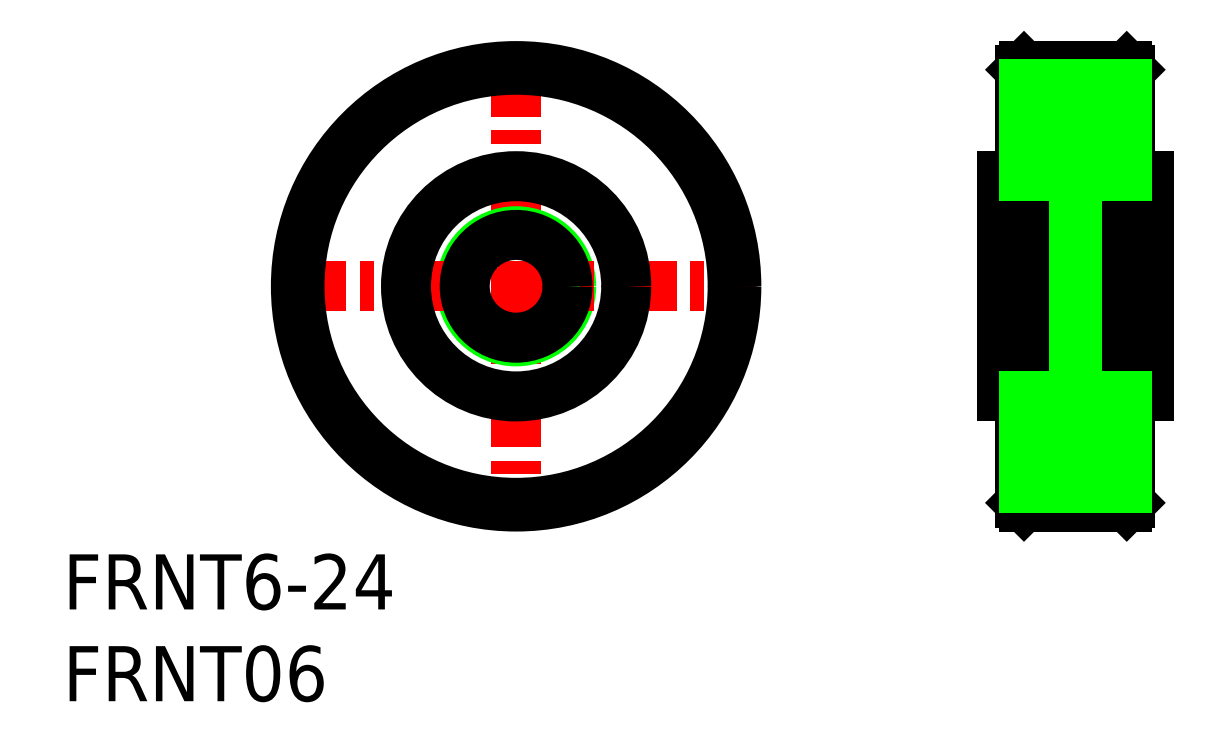
<metadata>
{"format":"dxf","ext":"dxf","renderer":"ezdxf+matplotlib","layout":"modelspace","background":"white","min_lineweight":24,"dpi":150}
</metadata>
<code>
0
SECTION
2
ENTITIES
0
TEXT
8
0
10
24.83
20
15.94
30
0
40
3
1
FRNT6-24
0
LINE
8
CENTER
10
74.99
20
33.55
30
0
11
84.99
21
33.55
31
0
0
LINE
8
CENTER
10
49.52
20
46.55
30
0
11
49.52
21
20.55
31
0
0
CIRCLE
8
0
10
49.52
20
33.55
30
0
40
3
0
LINE
8
CENTER
10
36.52
20
33.55
30
0
11
62.52
21
33.55
31
0
0
LINE
8
0
10
82.99
20
39.55
30
0
11
83.99
21
39.55
31
0
0
LINE
8
0
10
82.99
20
27.55
30
0
11
83.99
21
27.55
31
0
0
LINE
8
0
10
77.19
20
34.55
30
0
11
82.79
21
34.55
31
0
0
LINE
8
0
10
77.19
20
35.55
30
0
11
82.79
21
35.55
31
0
0
LINE
8
0
10
76.99
20
45.35
30
0
11
76.99
21
21.75
31
0
0
TEXT
8
0
10
24.83
20
10.94
30
0
40
3
1
FRNT06
0
LINE
8
0
10
82.99
20
45.35
30
0
11
82.99
21
21.75
31
0
0
LINE
8
0
10
77.19
20
33.55
30
0
11
82.79
21
33.55
31
0
0
CIRCLE
8
0
10
49.52
20
33.55
30
0
40
12
0
LINE
8
0
10
77.19
20
45.55
30
0
11
82.79
21
45.55
31
0
0
LINE
8
0
10
77.19
20
21.55
30
0
11
82.79
21
21.55
31
0
0
LINE
8
0
10
77.19
20
37.55
30
0
11
82.79
21
37.55
31
0
0
LINE
8
0
10
77.19
20
36.55
30
0
11
82.79
21
36.55
31
0
0
LINE
8
0
10
77.19
20
38.55
30
0
11
82.79
21
38.55
31
0
0
LINE
8
0
10
77.19
20
28.55
30
0
11
82.79
21
28.55
31
0
0
LINE
8
0
10
77.19
20
30.55
30
0
11
82.79
21
30.55
31
0
0
LINE
8
0
10
77.19
20
29.55
30
0
11
82.79
21
29.55
31
0
0
LINE
8
0
10
77.19
20
31.55
30
0
11
82.79
21
31.55
31
0
0
LINE
8
0
10
77.19
20
32.55
30
0
11
82.79
21
32.55
31
0
0
LINE
8
0
10
83.99
20
39.55
30
0
11
83.99
21
27.55
31
0
0
LINE
8
0
10
75.99
20
39.55
30
0
11
75.99
21
27.55
31
0
0
LINE
8
0
10
76.99
20
27.55
30
0
11
75.99
21
27.55
31
0
0
LINE
8
0
10
76.99
20
39.55
30
0
11
75.99
21
39.55
31
0
0
LINE
8
0
10
83.99
20
39.35
30
0
11
75.99
21
39.35
31
0
0
LINE
8
0
10
83.99
20
27.75
30
0
11
75.99
21
27.75
31
0
0
CIRCLE
8
0
10
49.52
20
33.55
30
0
40
6
0
LINE
8
0
10
77.19
20
45.55
30
0
11
77.19
21
21.55
31
0
0
LINE
8
0
10
82.79
20
45.55
30
0
11
82.79
21
21.55
31
0
0
LINE
8
0
10
76.99
20
21.75
30
0
11
77.19
21
21.55
31
0
0
LINE
8
0
10
82.79
20
21.55
30
0
11
82.99
21
21.75
31
0
0
LINE
8
0
10
82.99
20
45.35
30
0
11
82.79
21
45.55
31
0
0
LINE
8
0
10
77.19
20
45.55
30
0
11
76.99
21
45.35
31
0
0
LINE
8
0
10
77.19
20
39.55
30
0
11
82.79
21
39.55
31
0
0
LINE
8
0
10
77.19
20
40.55
30
0
11
82.79
21
40.55
31
0
0
LINE
8
0
10
77.19
20
27.55
30
0
11
82.79
21
27.55
31
0
0
LINE
8
0
10
77.19
20
26.55
30
0
11
82.79
21
26.55
31
0
0
LINE
8
0
10
77.19
20
25.55
30
0
11
82.79
21
25.55
31
0
0
LINE
8
0
10
77.19
20
24.55
30
0
11
82.79
21
24.55
31
0
0
LINE
8
0
10
77.19
20
41.55
30
0
11
82.79
21
41.55
31
0
0
LINE
8
0
10
77.19
20
42.55
30
0
11
82.79
21
42.55
31
0
0
LINE
8
0
10
77.19
20
23.55
30
0
11
82.79
21
23.55
31
0
0
LINE
8
0
10
77.19
20
22.55
30
0
11
82.79
21
22.55
31
0
0
LINE
8
0
10
77.19
20
43.55
30
0
11
82.79
21
43.55
31
0
0
LINE
8
0
10
77.19
20
44.55
30
0
11
82.79
21
44.55
31
0
0
CIRCLE
8
0
10
49.52
20
33.55
30
0
40
2.8
0
CIRCLE
8
0
10
49.52
20
33.55
30
0
40
11.8
0
ENDSEC
0
EOF

</code>
